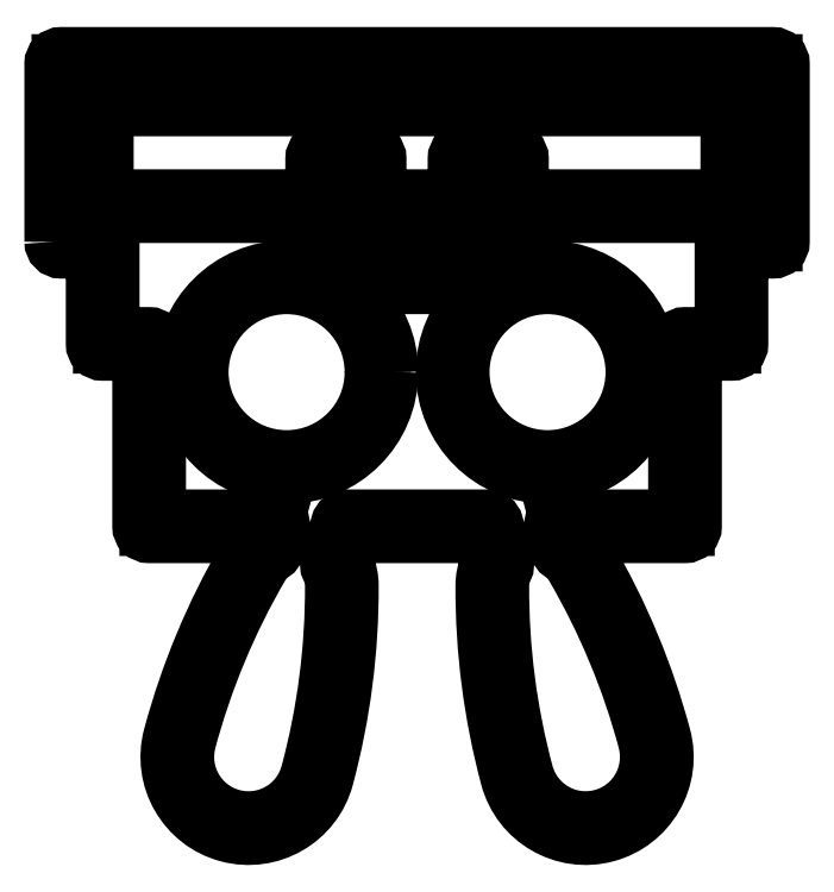
<metadata>
{"format":"dxf","ext":"dxf","renderer":"ezdxf+matplotlib","layout":"modelspace","background":"white","min_lineweight":24,"dpi":150}
</metadata>
<code>
0
SECTION
2
ENTITIES
0
CIRCLE
8
LASERCUT
10
24.17
20
-31.07
30
0
40
4
0
CIRCLE
8
LASERCUT
10
24.17
20
-31.07
30
0
40
4.3
0
CIRCLE
8
LASERCUT
10
24.17
20
-31.07
30
0
40
3.7
0
CIRCLE
8
LASERCUT
10
35.17
20
-31.07
30
0
40
4
0
CIRCLE
8
LASERCUT
10
35.17
20
-31.07
30
0
40
4.3
0
CIRCLE
8
LASERCUT
10
35.17
20
-31.07
30
0
40
3.7
0
LWPOLYLINE
8
LASERCUT
90
13
70
0
10
27.67
20
-24.07
10
31.67
20
-24.07
10
31.67
20
-22.07
10
33.67
20
-22.07
10
33.67
20
-24.07
10
43.17
20
-24.07
10
43.17
20
-19.57
10
16.17
20
-19.57
10
16.17
20
-24.07
10
25.67
20
-24.07
10
25.67
20
-22.07
10
27.67
20
-22.07
10
27.67
20
-24.07
0
LWPOLYLINE
8
LASERCUT
90
21
70
0
10
27.37
20
-24.07
42
0.4142
10
27.67
20
-24.37
10
31.67
20
-24.37
42
0.4142
10
31.97
20
-24.07
10
31.97
20
-22.37
10
33.37
20
-22.37
10
33.37
20
-24.07
42
0.4142
10
33.67
20
-24.37
10
43.17
20
-24.37
42
0.4142
10
43.47
20
-24.07
10
43.47
20
-19.57
42
0.4142
10
43.17
20
-19.27
10
16.17
20
-19.27
42
0.4142
10
15.87
20
-19.57
10
15.87
20
-24.07
42
0.4142
10
16.17
20
-24.37
10
25.67
20
-24.37
42
0.4142
10
25.97
20
-24.07
10
25.97
20
-22.37
10
27.37
20
-22.37
10
27.37
20
-24.07
0
LWPOLYLINE
8
LASERCUT
90
17
70
0
10
27.97
20
-23.77
10
31.37
20
-23.77
10
31.37
20
-22.07
42
-0.4142
10
31.67
20
-21.77
10
33.67
20
-21.77
42
-0.4142
10
33.97
20
-22.07
10
33.97
20
-23.77
10
42.87
20
-23.77
10
42.87
20
-19.87
10
16.47
20
-19.87
10
16.47
20
-23.77
10
25.37
20
-23.77
10
25.37
20
-22.07
42
-0.4142
10
25.67
20
-21.77
10
27.67
20
-21.77
42
-0.4142
10
27.97
20
-22.07
10
27.97
20
-23.77
0
LWPOLYLINE
8
LASERCUT
90
29
70
0
10
14.67
20
-25.57
10
16.41
20
-25.57
10
16.41
20
-29.88
10
18.37
20
-29.88
10
18.37
20
-37.57
10
23.62
20
-37.57
10
23.39
20
-38.41
42
0.1147
10
22.77
20
-39.07
42
0.0666
10
19.66
20
-46.52
42
1
10
25.46
20
-48.07
42
0.0666
10
26.5
20
-40.07
42
0.1147
10
26.29
20
-39.19
10
26.72
20
-37.57
10
32.62
20
-37.57
10
33.05
20
-39.19
42
0.1147
10
32.84
20
-40.07
42
0.0666
10
33.88
20
-48.07
42
1
10
39.67
20
-46.52
42
0.0666
10
36.57
20
-39.07
42
0.1147
10
35.95
20
-38.41
10
35.72
20
-37.57
10
40.96
20
-37.57
10
40.96
20
-29.88
10
42.92
20
-29.88
10
42.92
20
-25.57
10
44.67
20
-25.57
10
44.67
20
-18.07
10
14.67
20
-18.07
10
14.67
20
-25.57
0
LWPOLYLINE
8
LASERCUT
90
37
70
0
10
14.37
20
-25.57
42
0.4142
10
14.67
20
-25.87
10
16.11
20
-25.87
10
16.11
20
-29.88
42
0.4142
10
16.41
20
-30.18
10
18.07
20
-30.18
10
18.07
20
-37.57
42
0.4142
10
18.37
20
-37.87
10
23.22
20
-37.87
10
23.13
20
-38.23
42
0.1018
10
22.51
20
-38.92
42
0.0666
10
19.37
20
-46.44
42
1
10
25.75
20
-48.15
42
0.0666
10
26.8
20
-40.07
42
0.1018
10
26.61
20
-39.16
10
26.95
20
-37.87
10
32.39
20
-37.87
10
32.73
20
-39.16
42
0.1018
10
32.54
20
-40.07
42
0.0666
10
33.59
20
-48.15
42
1
10
39.96
20
-46.44
42
0.0666
10
36.83
20
-38.92
42
0.1018
10
36.21
20
-38.23
10
36.11
20
-37.87
10
40.96
20
-37.87
42
0.4142
10
41.26
20
-37.57
10
41.26
20
-30.18
10
42.92
20
-30.18
42
0.4142
10
43.22
20
-29.88
10
43.22
20
-25.87
10
44.67
20
-25.87
42
0.4142
10
44.97
20
-25.57
10
44.97
20
-18.07
42
0.4142
10
44.67
20
-17.77
10
14.67
20
-17.77
42
0.4142
10
14.37
20
-18.07
10
14.37
20
-25.57
0
LWPOLYLINE
8
LASERCUT
90
41
70
0
10
14.97
20
-25.27
10
16.41
20
-25.27
42
-0.4142
10
16.71
20
-25.57
10
16.71
20
-29.58
10
18.37
20
-29.58
42
-0.4142
10
18.67
20
-29.88
10
18.67
20
-37.27
10
23.62
20
-37.27
42
-0.4931
10
23.91
20
-37.65
10
23.68
20
-38.49
42
-0.1827
10
23.56
20
-38.66
42
0.1147
10
23.03
20
-39.22
42
0.0666
10
19.95
20
-46.6
42
1
10
25.17
20
-48
42
0.0666
10
26.2
20
-40.07
42
0.1147
10
26.02
20
-39.32
42
-0.1827
10
26
20
-39.11
10
26.43
20
-37.49
42
-0.3395
10
26.72
20
-37.27
10
32.62
20
-37.27
42
-0.3395
10
32.91
20
-37.49
10
33.34
20
-39.11
42
-0.1827
10
33.32
20
-39.32
42
0.1147
10
33.14
20
-40.07
42
0.0666
10
34.17
20
-48
42
1
10
39.38
20
-46.6
42
0.0666
10
36.31
20
-39.22
42
0.1147
10
35.78
20
-38.66
42
-0.1827
10
35.66
20
-38.49
10
35.43
20
-37.65
42
-0.4931
10
35.72
20
-37.27
10
40.66
20
-37.27
10
40.66
20
-29.88
42
-0.4142
10
40.96
20
-29.58
10
42.62
20
-29.58
10
42.62
20
-25.57
42
-0.4142
10
42.92
20
-25.27
10
44.37
20
-25.27
10
44.37
20
-18.37
10
14.97
20
-18.37
10
14.97
20
-25.27
0
LWPOLYLINE
8
LASERCUT
90
5
70
0
10
26.42
20
-27.07
10
32.92
20
-27.07
10
32.92
20
-25.57
10
26.42
20
-25.57
10
26.42
20
-27.07
0
LWPOLYLINE
8
LASERCUT
90
9
70
0
10
26.12
20
-27.07
42
0.4142
10
26.42
20
-27.37
10
32.92
20
-27.37
42
0.4142
10
33.22
20
-27.07
10
33.22
20
-25.57
42
0.4142
10
32.92
20
-25.27
10
26.42
20
-25.27
42
0.4142
10
26.12
20
-25.57
10
26.12
20
-27.07
0
LWPOLYLINE
8
LASERCUT
90
5
70
0
10
26.72
20
-26.77
10
32.62
20
-26.77
10
32.62
20
-25.87
10
26.72
20
-25.87
10
26.72
20
-26.77
0
ENDSEC
0
EOF

</code>
